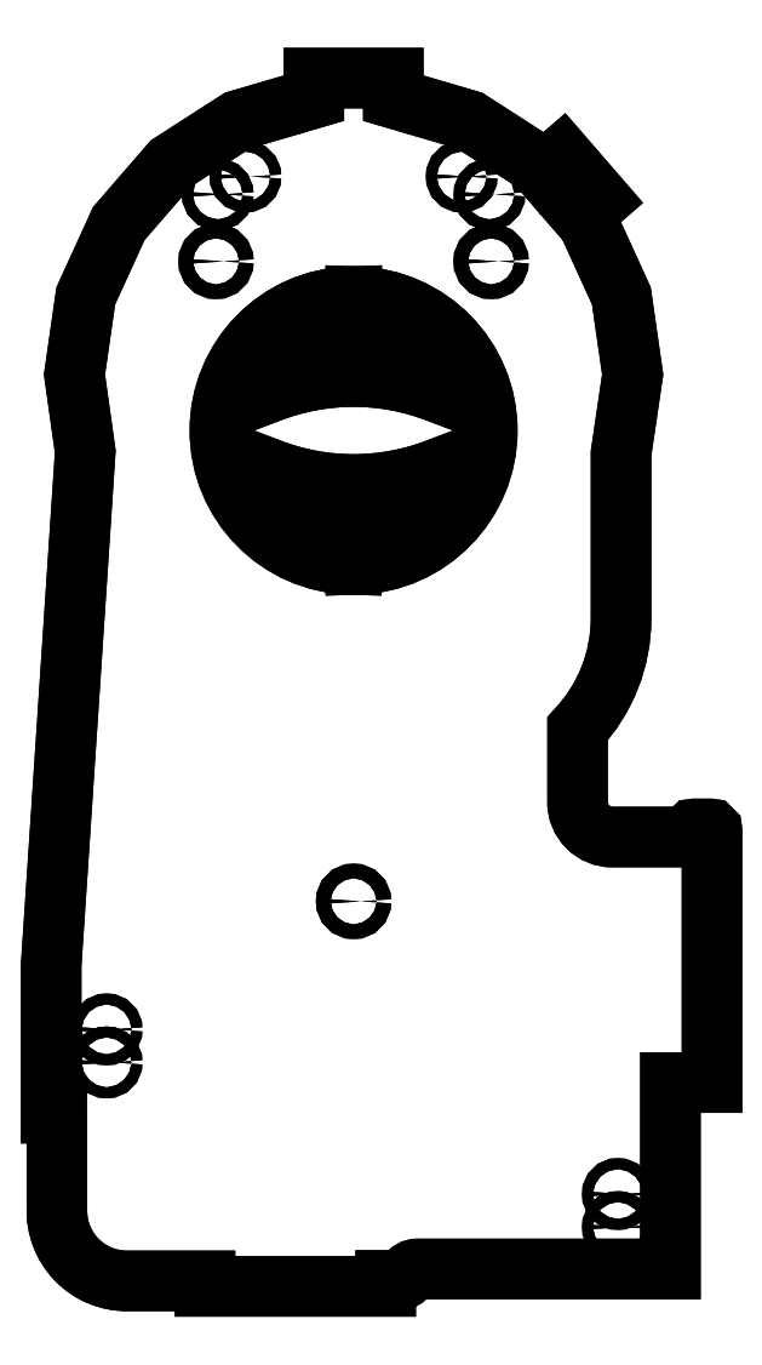
<metadata>
{"format":"dxf","ext":"dxf","renderer":"ezdxf+matplotlib","layout":"modelspace","background":"white","min_lineweight":24,"dpi":150}
</metadata>
<code>
0
SECTION
2
ENTITIES
0
CIRCLE
8
0
10
145.7
20
-404.2
30
0
40
3
210
0
220
0
230
1
0
CIRCLE
8
0
10
60.39
20
151
30
0
40
3
210
0
220
0
230
1
0
CIRCLE
8
0
10
1.367
20
-244.5
30
0
40
4
210
0
220
0
230
1
0
CIRCLE
8
0
10
-31.97
20
49.07
30
0
40
1.5
210
0
220
0
230
1
0
CIRCLE
8
0
10
-133.5
20
-314.4
30
0
40
3
210
0
220
0
230
1
0
CIRCLE
8
0
10
-133.5
20
-332.4
30
0
40
3
210
0
220
0
230
1
0
LWPOLYLINE
8
0
90
25
70
1
43
0
10
2.87
20
-30.69
42
-0.02113
10
2.867
20
-30.6
10
47.4
20
-30.6
10
47.4
20
-8.377
42
-0.1876
10
-44.67
20
-8.377
10
-44.67
20
-30.6
10
-0.1335
20
-30.6
42
-0.2134
10
-1.133
20
-32.84
10
-1.133
20
-58.15
42
-0.2302
10
-0.1338
20
-60.57
42
-0.9797
10
-0.1338
20
85.39
42
-0.2266
10
-1.133
20
83.01
10
-1.133
20
57.66
42
-0.2134
10
-0.1335
20
55.42
10
-44.67
20
55.42
10
-44.67
20
33.2
42
-0.1876
10
47.4
20
33.2
10
47.4
20
55.42
10
2.867
20
55.42
42
-0.2134
10
3.867
20
57.66
10
3.867
20
82.97
42
-0.2298
10
2.867
20
85.39
42
-0.9797
10
2.867
20
-60.57
42
-0.2302
10
3.867
20
-58.15
10
3.867
20
-32.76
42
-0.1989
0
CIRCLE
8
0
10
-72.8
20
141.3
30
0
40
3
210
0
220
0
230
1
0
CIRCLE
8
0
10
-57.66
20
151
30
0
40
3
210
0
220
0
230
1
0
CIRCLE
8
0
10
145.7
20
-422.2
30
0
40
3
210
0
220
0
230
1
0
CIRCLE
8
0
10
76.47
20
104.7
30
0
40
4
210
0
220
0
230
1
0
CIRCLE
8
0
10
75.53
20
141.3
30
0
40
3
210
0
220
0
230
1
0
CIRCLE
8
0
10
-31.97
20
-24.25
30
0
40
1.5
210
0
220
0
230
1
0
CIRCLE
8
0
10
34.7
20
-24.25
30
0
40
1.5
210
0
220
0
230
1
0
CIRCLE
8
0
10
-73.73
20
104.7
30
0
40
4
210
0
220
0
230
1
0
CIRCLE
8
0
10
34.7
20
49.07
30
0
40
1.5
210
0
220
0
230
1
0
LWPOLYLINE
8
0
90
45
70
1
43
0
10
-160.6
20
-412.1
42
-0.01221
10
-160.6
20
-410.1
10
-160.6
20
-360.1
10
-163.7
20
-360.1
10
-163.7
20
-279.1
10
-145.1
20
0.903
10
-151
20
42.91
10
-144.9
20
85.85
10
-126.8
20
125.3
10
-98.43
20
158.1
10
-61.94
20
181.5
10
-20.32
20
193.8
10
-20.32
20
204.7
10
23.06
20
204.7
10
23.06
20
193.8
10
64.68
20
181.5
10
101.2
20
158.1
10
105.2
20
153.5
10
115.3
20
162.3
10
136.2
20
138.3
10
126
20
129.5
10
129.6
20
125.3
10
147.6
20
85.85
10
153.8
20
42.91
10
147.4
20
-0.1214
10
147.4
20
-90.14
42
-0.1902
10
123.7
20
-150.3
10
123.7
20
-190.4
42
0.4142
10
142.7
20
-209.4
10
186.4
20
-209.4
10
186.4
20
-206
42
-0.4142
10
187.4
20
-205
10
196.1
20
-205
42
-0.4142
10
197.1
20
-206
10
197.1
20
-343.4
10
174.4
20
-343.4
10
174.4
20
-445.1
10
36.29
20
-445.1
42
0.2658
10
30.86
20
-448.2
42
-0.2641
10
25.38
20
-451.4
10
18.9
20
-451.4
10
18.9
20
-454.6
10
-79.73
20
-454.6
10
-79.73
20
-451.6
10
-122.5
20
-451.6
42
-0.4249
0
CIRCLE
8
0
10
34.7
20
49.07
30
0
40
1.5
210
-0
220
0
230
1
0
CIRCLE
8
0
10
-73.73
20
104.7
30
0
40
4
210
-0
220
0
230
1
0
CIRCLE
8
0
10
34.7
20
-24.25
30
0
40
1.5
210
-0
220
0
230
1
0
CIRCLE
8
0
10
-31.97
20
-24.25
30
0
40
1.5
210
-0
220
0
230
1
0
CIRCLE
8
0
10
75.53
20
141.3
30
0
40
3
210
-0
220
0
230
1
0
CIRCLE
8
0
10
76.47
20
104.7
30
0
40
4
210
-0
220
0
230
1
0
CIRCLE
8
0
10
145.7
20
-422.2
30
0
40
3
210
-0
220
0
230
1
0
CIRCLE
8
0
10
-57.66
20
151
30
0
40
3
210
-0
220
0
230
1
0
CIRCLE
8
0
10
-72.8
20
141.3
30
0
40
3
210
-0
220
0
230
1
0
LWPOLYLINE
8
0
90
25
70
1
43
0
10
3.867
20
-32.76
42
-0.1989
10
2.87
20
-30.69
42
-0.02113
10
2.867
20
-30.6
10
47.4
20
-30.6
10
47.4
20
-8.377
42
-0.1876
10
-44.67
20
-8.377
10
-44.67
20
-30.6
10
-0.1335
20
-30.6
42
-0.2134
10
-1.133
20
-32.84
10
-1.133
20
-58.15
42
-0.2302
10
-0.1338
20
-60.57
42
-0.9797
10
-0.1338
20
85.39
42
-0.2266
10
-1.133
20
83.01
10
-1.133
20
57.66
42
-0.2134
10
-0.1335
20
55.42
10
-44.67
20
55.42
10
-44.67
20
33.2
42
-0.1876
10
47.4
20
33.2
10
47.4
20
55.42
10
2.867
20
55.42
42
-0.2134
10
3.867
20
57.66
10
3.867
20
82.97
42
-0.2298
10
2.867
20
85.39
42
-0.9797
10
2.867
20
-60.57
42
-0.2302
10
3.867
20
-58.15
0
CIRCLE
8
0
10
-133.5
20
-332.4
30
0
40
3
210
-0
220
0
230
1
0
CIRCLE
8
0
10
-133.5
20
-314.4
30
0
40
3
210
-0
220
0
230
1
0
CIRCLE
8
0
10
-31.97
20
49.07
30
0
40
1.5
210
-0
220
0
230
1
0
CIRCLE
8
0
10
1.367
20
-244.5
30
0
40
4
210
-0
220
0
230
1
0
CIRCLE
8
0
10
60.39
20
151
30
0
40
3
210
-0
220
0
230
1
0
CIRCLE
8
0
10
145.7
20
-404.2
30
0
40
3
210
-0
220
0
230
1
0
LWPOLYLINE
8
0
90
45
70
1
43
0
10
-160.6
20
-360.1
10
-160.6
20
-410.1
42
0.01221
10
-160.6
20
-412.1
42
0.4249
10
-122.5
20
-451.6
10
-79.73
20
-451.6
10
-79.73
20
-454.6
10
18.9
20
-454.6
10
18.9
20
-451.4
10
25.38
20
-451.4
42
0.2641
10
30.86
20
-448.2
42
-0.2658
10
36.29
20
-445.1
10
174.4
20
-445.1
10
174.4
20
-343.4
10
197.1
20
-343.4
10
197.1
20
-206
42
0.4142
10
196.1
20
-205
10
187.4
20
-205
42
0.4142
10
186.4
20
-206
10
186.4
20
-209.4
10
142.7
20
-209.4
42
-0.4142
10
123.7
20
-190.4
10
123.7
20
-150.3
42
0.1902
10
147.4
20
-90.14
10
147.4
20
-0.1214
10
153.8
20
42.91
10
147.6
20
85.85
10
129.6
20
125.3
10
126
20
129.5
10
136.2
20
138.3
10
115.3
20
162.3
10
105.2
20
153.5
10
101.2
20
158.1
10
64.68
20
181.5
10
23.06
20
193.8
10
23.06
20
204.7
10
-20.32
20
204.7
10
-20.32
20
193.8
10
-61.94
20
181.5
10
-98.43
20
158.1
10
-126.8
20
125.3
10
-144.9
20
85.85
10
-151
20
42.91
10
-145.1
20
0.903
10
-163.7
20
-279.1
10
-163.7
20
-360.1
0
ENDSEC
0
EOF

</code>
